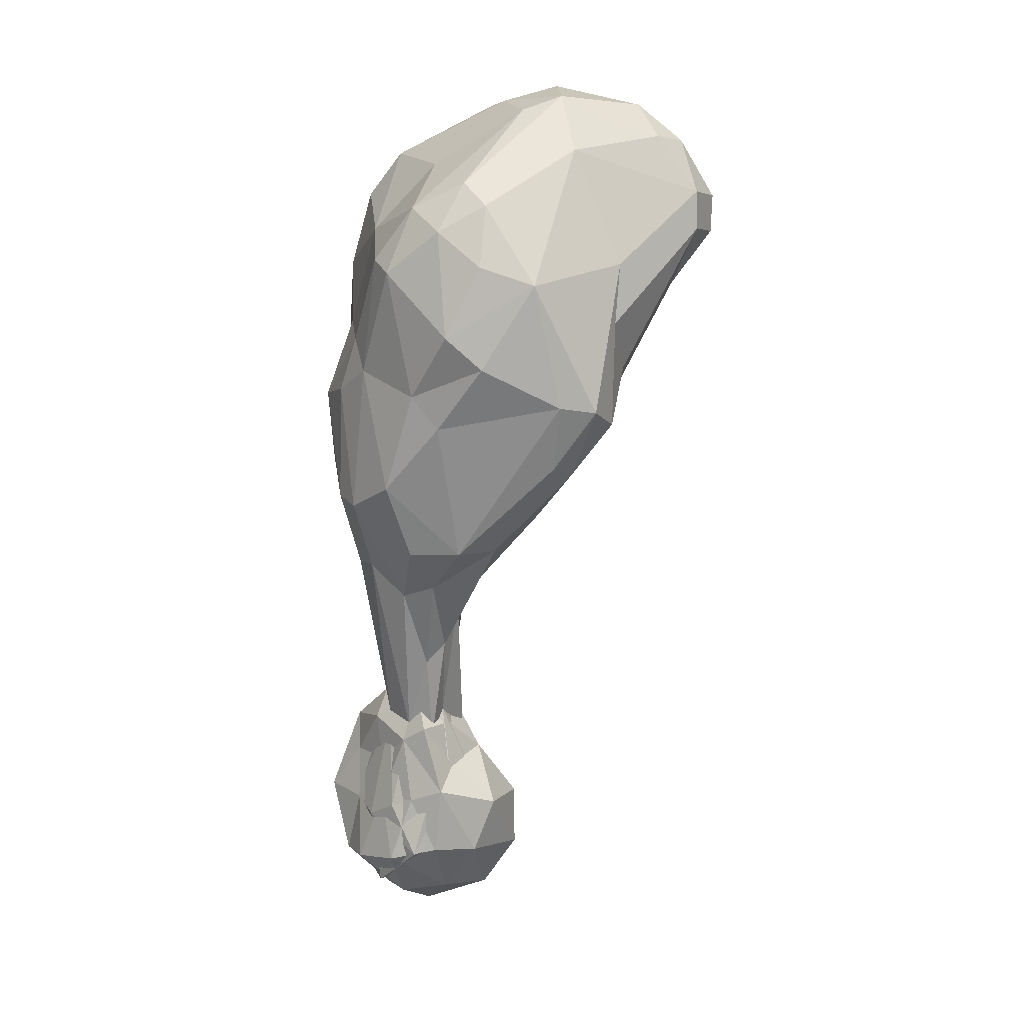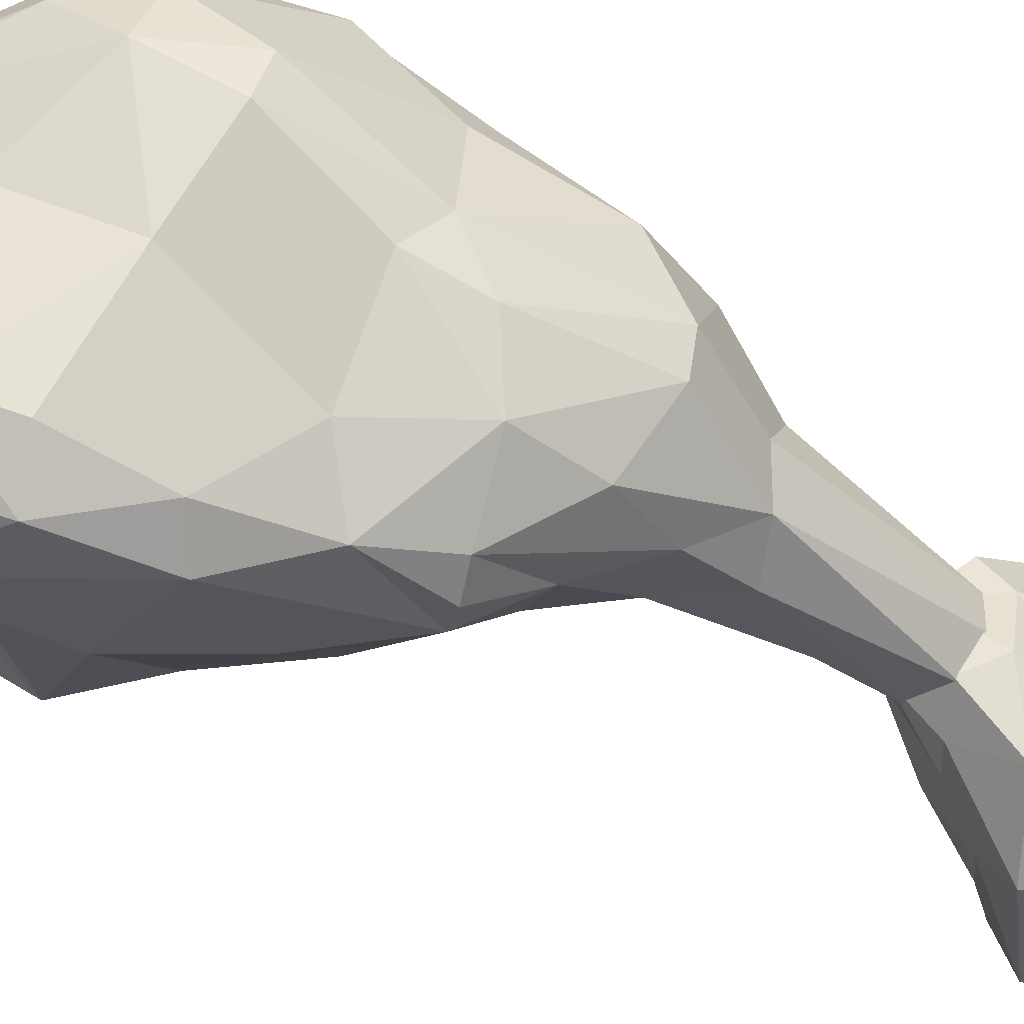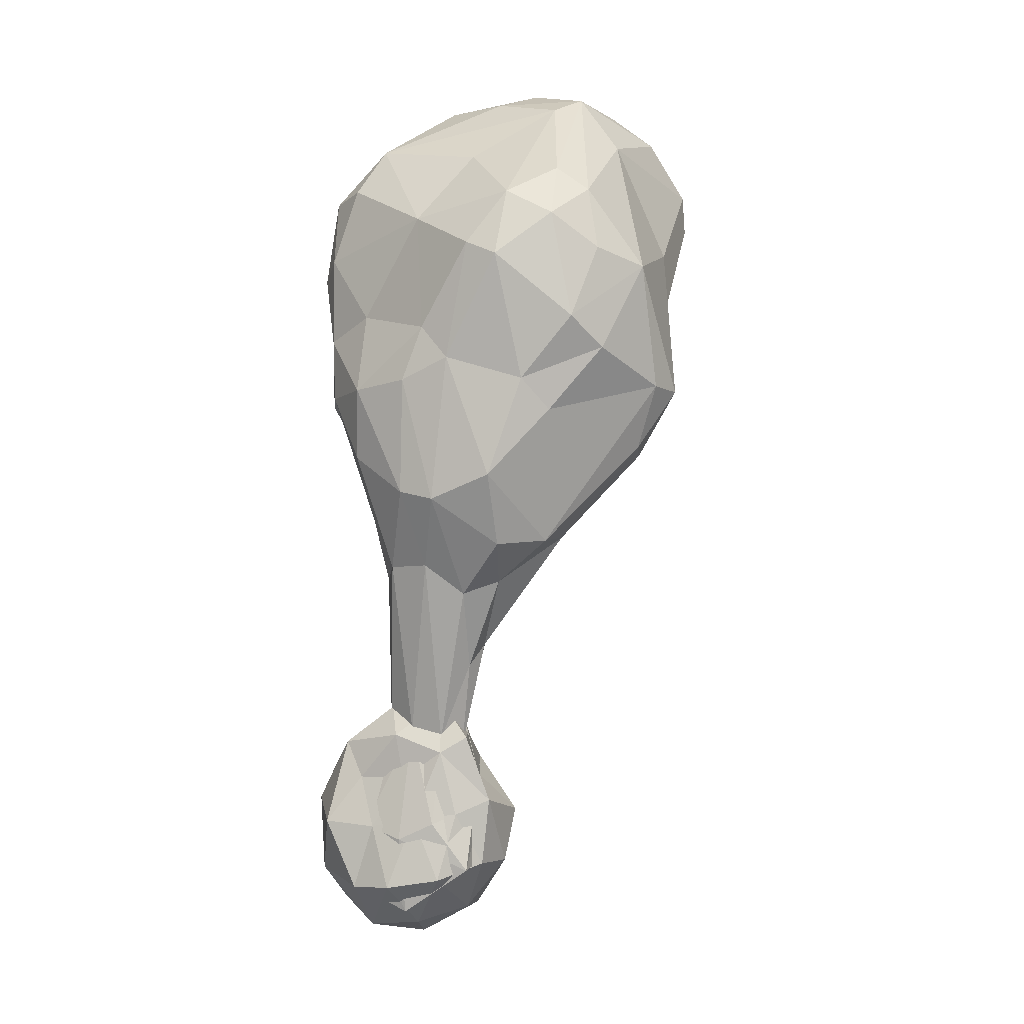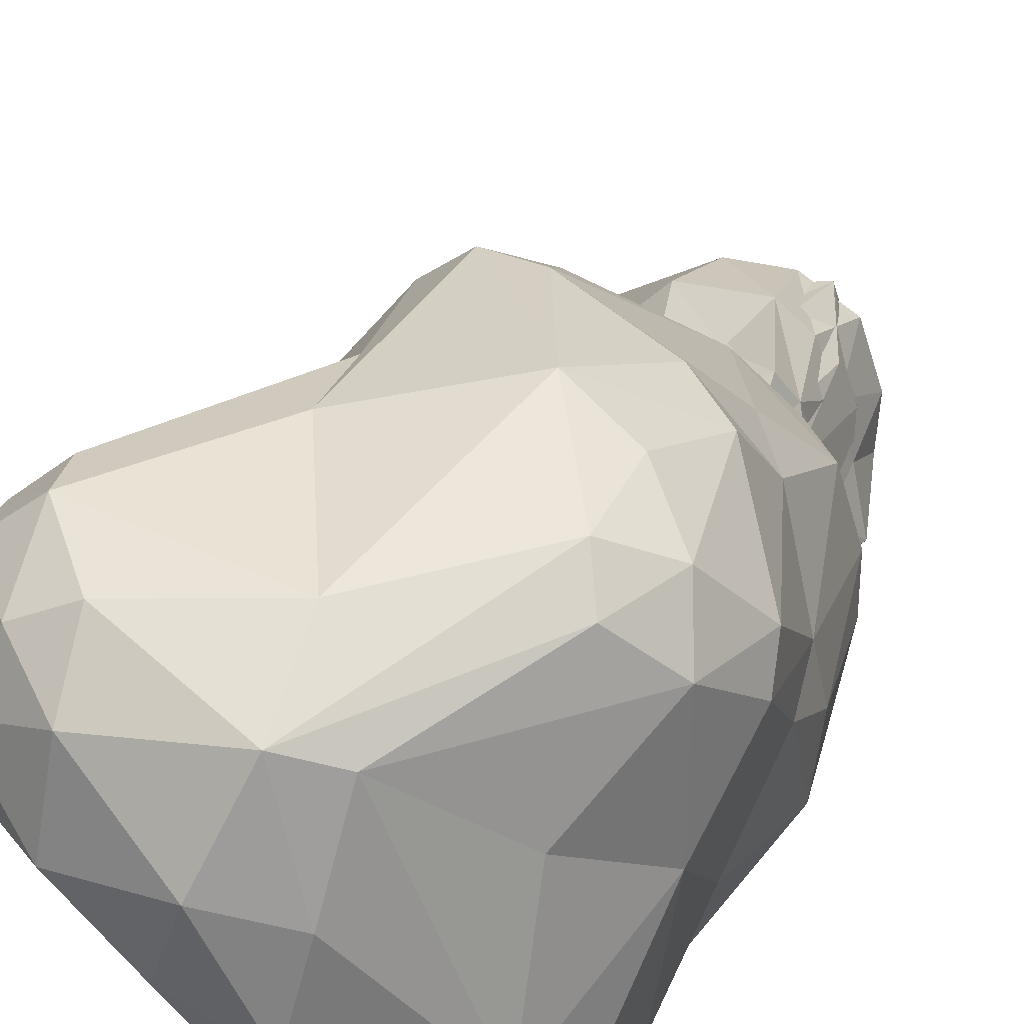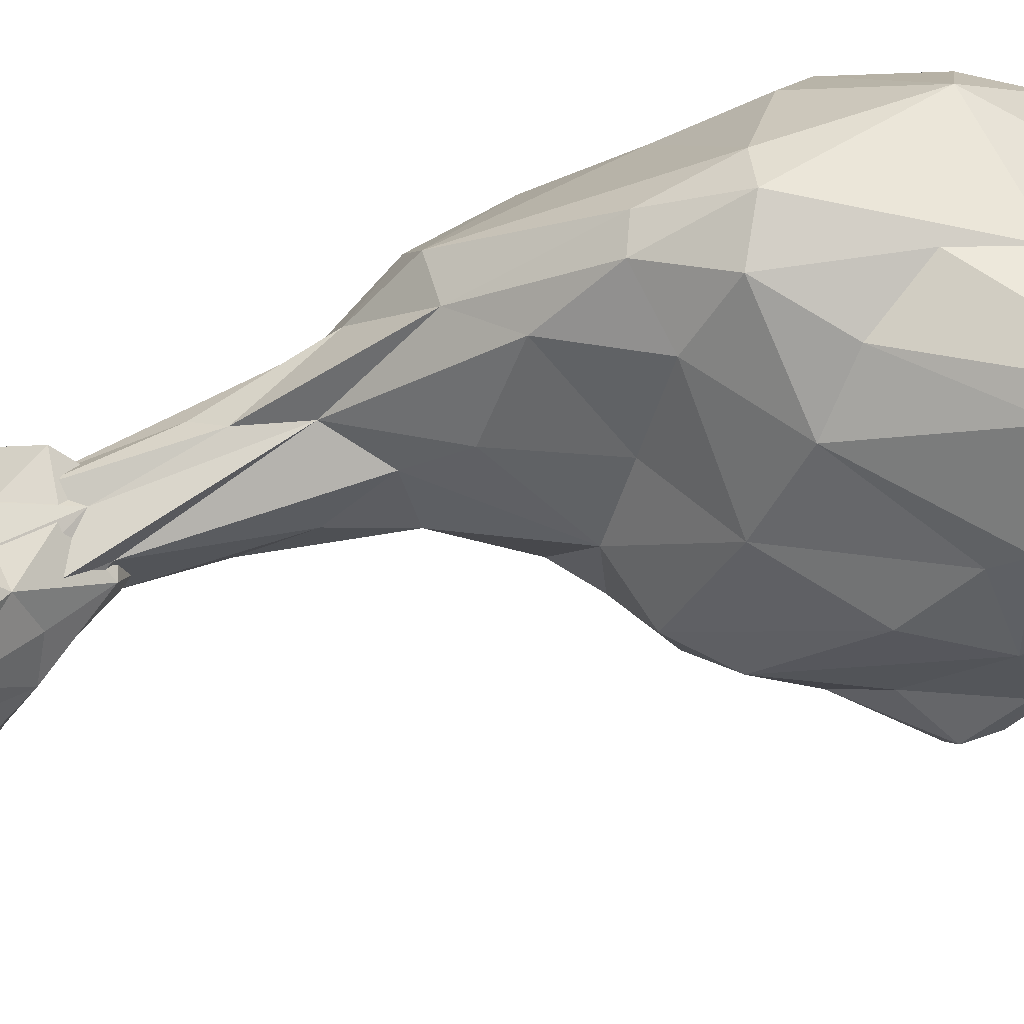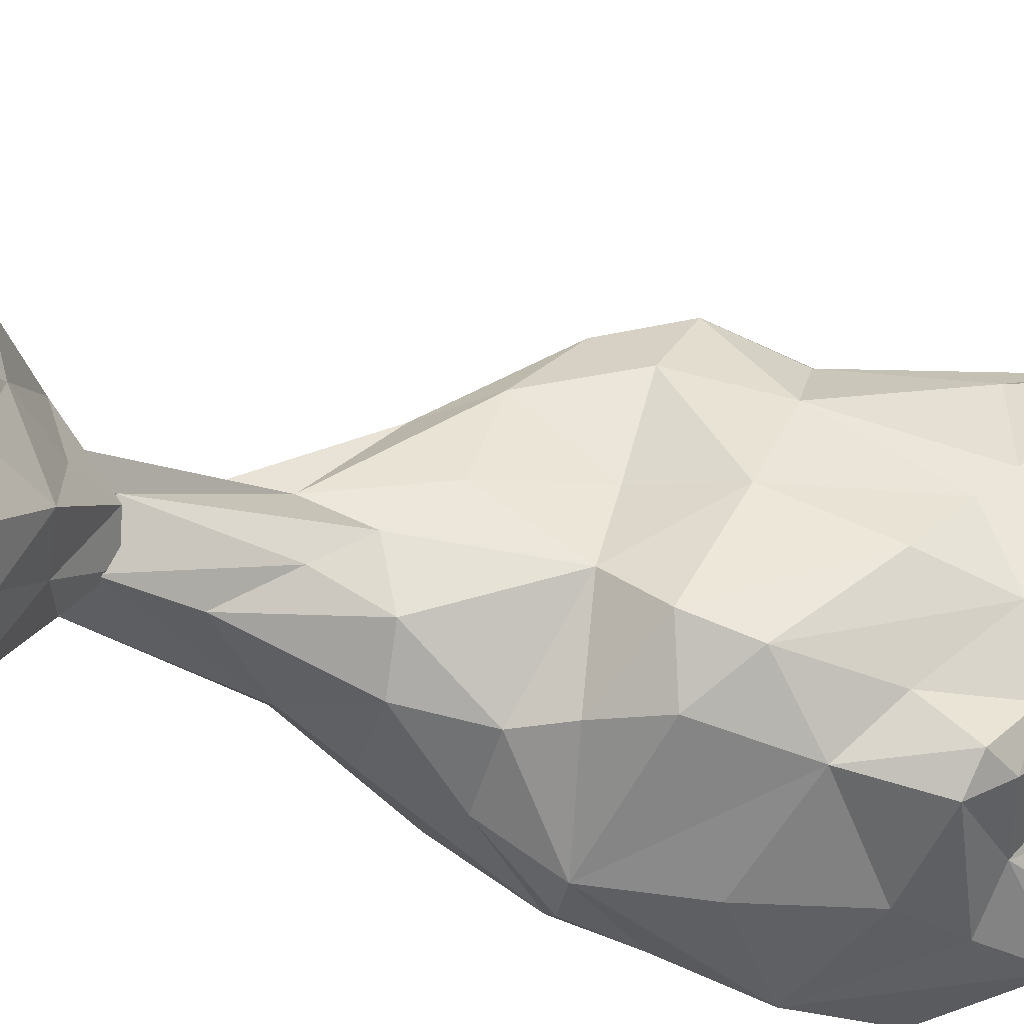
<metadata>
{"format":"obj","ext":"obj","renderer":"f3d","projection":"perspective","resolution":1024,"background":"white","views":[{"elev":9.9,"azim":-27.9,"up":"+Y"},{"elev":-32.3,"azim":-125.7,"up":"+Z"},{"elev":3.1,"azim":-63.4,"up":"+Y"},{"elev":23.1,"azim":-168.6,"up":"+Z"},{"elev":46.2,"azim":75.9,"up":"+Z"},{"elev":-35.6,"azim":53.9,"up":"+Z"}]}
</metadata>
<code>
g default
v -0.3926 1.129 -4.505
v -0.1807 4.074 -4.772
v -0.6566 3.152 -4.296
v -0.5105 0.6355 -4.673
v 0.05431 1.001 -4.516
v 0.05275 0.9313 -4.348
v 0.1282 2.518 -3.481
v 0.2424 3.666 -5.025
v -0.4685 2.804 -4.908
v 0.6508 3.914 -4.482
v -0.1543 3.446 -3.346
v 0.4356 2.544 -4.525
v -0.5841 2.903 -3.794
v -0.6535 3.553 -4.051
v -0.2023 2.104 -4.645
v -0.0426 1.966 -4.256
v -0.4598 1.841 -4.174
v 0.1026 4.276 -3.941
v -0.4401 0.3248 -4.875
v -0.3452 1.194 -4.653
v -0.004936 1.021 -4.422
v 0.2687 0.6494 -4.344
v -0.3964 0.3657 -5.032
v -0.3143 3.864 -4.862
v -0.3947 0.7128 -4.255
v -0.05565 0.3002 -4.478
v -0.08916 1.052 -4.758
v -0.5188 3.803 -3.904
v -0.4115 0.4382 -4.185
v 0.1117 0.1352 -4.395
v -0.3294 0.8603 -4.911
v 0.8659 3.698 -3.529
v -0.3284 0.1193 -4.509
v 0.7862 3.423 -3.638
v 0.02169 0.8215 -4.841
v 0.4485 4.41 -4.217
v -0.509 0.5831 -4.52
v -0.3288 1.098 -4.228
v 0.2558 3.981 -5.022
v -0.3873 1.89 -4.642
v 0.1529 0.7324 -4.869
v 0.2286 4.077 -3.648
v 0.0779 2.283 -3.735
v 0.2243 0.1467 -4.91
v 0.3189 2.601 -3.657
v -0.7159 2.321 -4.212
v -0.4442 1.102 -4.572
v 0.02401 0.6923 -4.266
v -0.3263 0.7152 -5.095
v 0.374 3.534 -3.451
v -0.2481 1.037 -4.294
v 0.468 3.003 -4.841
v -0.6603 2.441 -3.935
v -0.4624 0.2057 -4.508
v 0.658 3.126 -4.666
v 0.3358 0.4494 -4.582
v -0.1106 0.6153 -4.96
v 0.6439 3.286 -4.936
v -0.04738 1.212 -4.491
v -0.4547 0.7934 -4.786
v 0.2623 2.43 -4.35
v -0.4896 0.3905 -4.309
v 1.025 4.127 -3.976
v -0.0567 2.367 -4.705
v -0.3411 2.109 -3.779
v 1.034 3.68 -3.661
v -0.6179 2.51 -4.687
v -0.2291 1.561 -4.176
v 0.2735 4.32 -4.615
v -0.5588 0.3416 -4.56
v -0.1574 1.206 -4.639
v -0.4061 3.094 -4.955
v -0.4697 0.6892 -4.457
v 0.7402 4.311 -3.892
v -0.5664 1.983 -4.33
v -0.144 0.4668 -5.168
v 0.008119 3.025 -5.019
v -0.08029 0.4311 -4.135
v -0.0254 2.866 -3.327
v -0.113 0.482 -4.193
v 0.03135 0.6781 -4.13
v -0.3494 1.228 -4.642
v 0.4693 3.023 -3.569
v 0.09437 0.6371 -4.663
v 0.1491 0.5976 -5.128
v 0.8765 3.363 -3.995
v -0.3651 3.529 -3.493
v -0.1804 0.7846 -4.206
v 0.07248 0.29 -5.106
v -0.2556 3.414 -5.086
v -0.2867 1.272 -4.394
v -0.2766 0.05822 -4.812
v -0.06186 1.758 -4.437
v 0.1939 0.682 -4.661
v -0.06537 0.3969 -4.806
v 0.5548 4.309 -4.471
v -0.3509 1.086 -4.361
v -0.4158 1.042 -4.874
v 0.9011 4.133 -3.741
v 0.0844 0.01506 -4.729
v -0.1451 1.094 -4.314
v 0.5449 2.729 -4.12
v -0.2828 0.7796 -4.123
v -0.4896 3.693 -4.411
v 0.3211 0.5367 -4.863
v -0.3767 0.6208 -4.979
v -0.2389 4.014 -4.232
v -0.1357 2.11 -3.789
v 0.4553 3.617 -4.899
v -0.6597 2.847 -4.661
v 0.2584 2.522 -4.05
v 0.7263 3.623 -4.676
v 0.05602 4.116 -4.899
v -0.5445 1.965 -4.529
v 0.3192 2.644 -4.749
v -0.372 3.05 -3.464
v -0.1852 0.161 -5.026
v 0.8474 3.373 -4.396
v -0.195 3.815 -5.049
v -0.1668 1.783 -4.147
v 0.7615 3.061 -4.307
v 0.2462 0.3759 -4.297
v 0.08254 2.147 -4.091
v -0.5246 2.097 -3.952
v 0.7983 4.295 -4.224
v 0.08687 0.8679 -4.638
v 0.5608 2.89 -3.795
v -0.4614 0.667 -4.353
v -0.3276 2.456 -4.795
v 0.316 2.761 -3.417
v 0.2851 4.343 -3.876
v -0.3944 1.021 -4.343
v 0.1548 2.838 -3.298
v -0.1766 0.8957 -5.077
v 0.7887 3.452 -4.649
v 0.3338 3.251 -3.425
v -0.07833 1.212 -4.44
v -0.2274 2.704 -4.961
v -0.2932 3.815 -3.575
v 0.106 0.5995 -4.447
v -0.3772 3.506 -4.966
v 0.5522 2.747 -4.619
v -0.172 0.1902 -4.304
v -0.5137 3.199 -3.562
v 0.3356 0.2393 -4.689
v 0.2466 3.385 -5.027
v 0.9445 3.889 -4.317
v -0.5595 0.6512 -4.913
v -0.4969 3.211 -4.703
v 0.1867 4.334 -4.296
v -0.4654 0.8754 -4.762
v -0.1637 0.8329 -4.941
v -0.006493 0.8717 -4.909
v -0.3297 3.921 -3.726
v -0.3061 0.457 -4.15
v -0.507 0.6399 -4.714
v 0.8694 3.88 -3.543
v -0.1732 1.169 -4.321
v 0.2908 0.3562 -4.977
v 0.712 4.15 -3.662
v -0.3101 0.7449 -4.193
v -0.1722 1.538 -4.609
v -0.5394 0.3216 -4.765
v 1.105 3.762 -3.837
v -0.4316 0.8786 -4.537
v 0.005404 2.561 -3.436
v 1.056 3.857 -3.68
v -0.04953 2.029 -4.497
v -0.3669 1.9 -4.024
v 0.7499 3.284 -4.827
v -0.147 0.8814 -4.253
v -0.4967 2.753 -3.687
v 0.3959 3.952 -4.906
v -0.3135 1.463 -4.216
v 0.3002 4.132 -4.899
v -0.3604 2.76 -4.979
v -0.6625 3.495 -3.894
v 0.083 0.8382 -4.396
v -0.1413 0.02211 -4.579
v -0.6792 3.005 -4.15
v 0.08866 0.9613 -4.684
v 0.8056 3.268 -4.089
v 0.2139 0.7388 -4.49
v -0.4943 3.692 -3.677
v -0.7052 2.896 -4.378
v -0.002949 0.0906 -4.972
v -0.4729 2.197 -4.677
v 1.109 4.014 -4.104
v -0.2211 1.155 -4.749
v -0.714 2.351 -4.386
v -0.1638 1.283 -4.589
v 0.7143 3.423 -4.847
v 0.1072 2.496 -4.713
g Viande1:Group61986 group3
f 187 67 9
f 42 139 11
f 148 98 49
f 183 6 22
f 79 172 65
f 109 96 10
f 102 61 12
f 193 138 115
f 24 104 2
f 8 90 39
f 157 42 50
f 66 34 86
f 79 11 116
f 32 136 83
f 115 138 52
f 118 135 188
f 124 53 46
f 149 3 104
f 13 177 180
f 11 87 144
f 12 61 193
f 20 114 40
f 16 137 93
f 97 17 75
f 45 43 111
f 16 120 137
f 2 107 18
f 125 74 63
f 137 71 93
f 174 97 51
f 1 114 20
f 19 60 106
f 137 126 71
f 161 128 29
f 81 171 103
f 44 89 159
f 23 148 49
f 30 143 179
f 9 110 72
f 77 90 146
f 25 132 73
f 33 62 70
f 88 80 48
f 95 19 106
f 27 59 181
f 76 134 85
f 2 104 107
f 184 177 144
f 29 37 54
f 80 54 26
f 30 122 78
f 183 22 56
f 35 152 71
f 106 60 20
f 63 99 167
f 118 188 164
f 92 163 23
f 100 92 186
f 83 136 130
f 45 7 43
f 21 178 126
f 26 19 95
f 109 173 96
f 69 2 150
f 161 97 128
f 60 1 20
f 171 38 103
f 27 191 59
f 119 113 39
f 175 113 69
f 162 40 15
f 15 187 129
f 41 153 181
f 105 94 56
f 42 131 139
f 36 131 74
f 166 65 108
f 174 17 97
f 100 30 179
f 145 122 30
f 83 130 127
f 86 34 127
f 46 53 180
f 114 67 187
f 165 132 47
f 191 91 59
f 48 80 26
f 48 26 140
f 134 189 27
f 85 134 153
f 50 11 133
f 50 42 11
f 120 158 21
f 158 178 21
f 52 77 146
f 192 109 10
f 13 180 53
f 116 172 79
f 26 54 19
f 54 156 19
f 55 142 52
f 121 102 12
f 100 145 30
f 44 159 145
f 35 57 152
f 140 26 95
f 52 146 58
f 55 52 170
f 59 91 101
f 5 59 6
f 54 37 156
f 37 1 156
f 61 16 168
f 43 123 111
f 62 25 73
f 78 81 103
f 112 10 147
f 10 125 147
f 15 129 64
f 61 168 64
f 108 65 169
f 124 46 17
f 66 32 34
f 167 99 157
f 110 3 149
f 190 185 110
f 108 169 68
f 43 120 123
f 175 69 96
f 69 150 36
f 62 73 70
f 163 148 23
f 71 152 20
f 71 20 40
f 141 149 104
f 90 119 39
f 70 73 4
f 165 47 151
f 131 42 160
f 160 42 157
f 17 46 75
f 114 190 67
f 23 49 76
f 92 23 117
f 64 129 138
f 176 72 138
f 155 25 62
f 143 62 33
f 166 79 65
f 11 79 133
f 88 29 80
f 80 29 54
f 122 81 78
f 22 6 81
f 47 91 82
f 98 189 134
f 34 83 127
f 34 32 83
f 178 84 126
f 84 57 35
f 89 85 159
f 153 41 85
f 118 164 86
f 118 121 142
f 184 28 177
f 18 28 154
f 158 88 48
f 51 97 161
f 89 76 85
f 117 23 76
f 90 72 141
f 138 72 90
f 132 91 47
f 101 91 38
f 33 70 92
f 100 179 92
f 168 162 15
f 64 168 15
f 41 181 94
f 5 6 183
f 84 95 57
f 95 106 57
f 96 69 36
f 125 36 74
f 97 75 1
f 97 1 128
f 98 47 82
f 151 47 98
f 63 74 99
f 74 131 160
f 44 100 186
f 44 145 100
f 59 101 6
f 81 6 171
f 182 127 102
f 102 45 111
f 103 132 25
f 103 25 155
f 104 14 28
f 3 14 104
f 105 41 94
f 105 85 41
f 57 106 31
f 106 20 31
f 107 104 28
f 18 107 28
f 43 108 120
f 7 108 43
f 8 39 109
f 58 8 109
f 190 110 67
f 67 110 9
f 111 123 61
f 102 111 61
f 58 109 192
f 55 170 135
f 113 2 69
f 119 2 113
f 1 75 114
f 75 190 114
f 12 193 115
f 142 115 52
f 116 13 172
f 144 177 13
f 117 76 89
f 186 89 44
f 118 142 55
f 55 135 118
f 119 24 2
f 90 141 119
f 108 68 120
f 120 68 158
f 121 182 102
f 118 182 121
f 22 81 122
f 56 22 122
f 123 120 16
f 123 16 61
f 65 53 124
f 65 124 169
f 10 96 125
f 125 96 36
f 126 35 71
f 126 84 35
f 130 45 127
f 127 45 102
f 29 128 37
f 128 1 37
f 129 176 138
f 129 187 9
f 136 133 130
f 130 7 45
f 131 18 154
f 36 150 131
f 38 91 132
f 103 38 132
f 130 133 7
f 133 79 166
f 49 98 134
f 76 49 134
f 170 192 135
f 135 112 188
f 32 50 136
f 136 50 133
f 120 21 137
f 137 21 126
f 52 138 77
f 138 90 77
f 11 139 87
f 154 28 184
f 178 140 84
f 140 95 84
f 141 24 119
f 141 104 24
f 142 12 115
f 121 12 142
f 30 78 143
f 143 155 62
f 116 144 13
f 11 144 116
f 56 122 145
f 145 105 56
f 146 90 8
f 58 146 8
f 188 125 63
f 188 63 167
f 163 4 148
f 4 165 151
f 72 149 141
f 110 149 72
f 150 2 18
f 131 150 18
f 4 151 148
f 148 151 98
f 57 31 152
f 152 31 20
f 153 27 181
f 153 134 27
f 131 154 139
f 154 184 139
f 78 103 155
f 143 78 155
f 19 156 60
f 156 1 60
f 66 157 32
f 157 50 32
f 68 51 158
f 158 51 88
f 159 85 105
f 159 105 145
f 99 160 157
f 99 74 160
f 51 161 88
f 88 161 29
f 71 40 162
f 93 71 162
f 163 70 4
f 92 70 163
f 188 167 164
f 164 66 86
f 73 165 4
f 73 132 165
f 7 166 108
f 133 166 7
f 167 157 66
f 164 167 66
f 93 162 168
f 16 93 168
f 169 124 17
f 169 17 174
f 170 58 192
f 52 58 170
f 171 101 38
f 6 101 171
f 65 172 53
f 172 13 53
f 173 175 96
f 109 39 173
f 169 174 68
f 68 174 51
f 39 113 175
f 173 39 175
f 129 9 176
f 176 9 72
f 177 14 180
f 28 14 177
f 158 48 178
f 178 48 140
f 179 33 92
f 179 143 33
f 180 14 3
f 180 185 46
f 181 5 183
f 181 59 5
f 118 86 182
f 86 127 182
f 94 181 183
f 56 94 183
f 87 184 144
f 139 184 87
f 185 3 110
f 185 180 3
f 186 117 89
f 186 92 117
f 40 114 187
f 40 187 15
f 147 125 188
f 188 112 147
f 189 191 27
f 98 82 189
f 46 185 190
f 46 190 75
f 189 82 191
f 82 91 191
f 112 192 10
f 135 192 112
f 61 64 193
f 193 64 138

</code>
